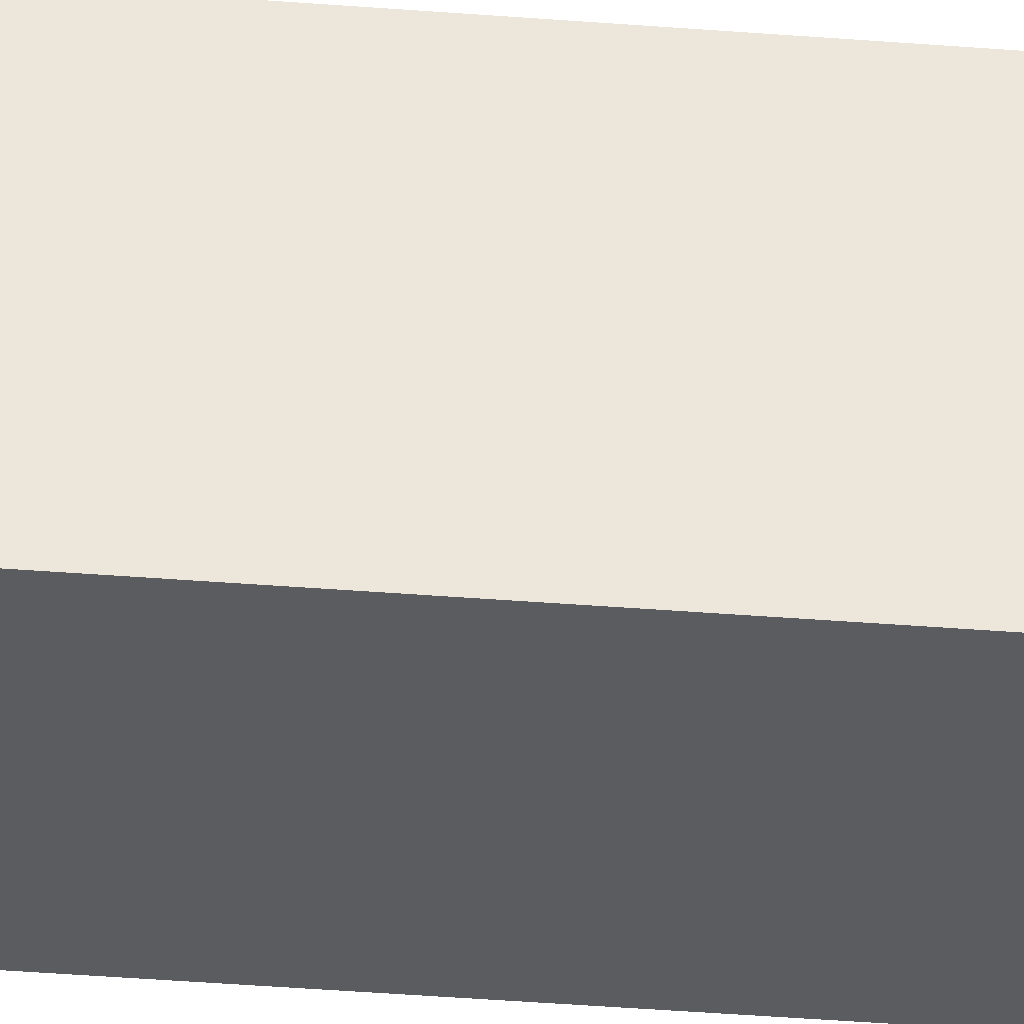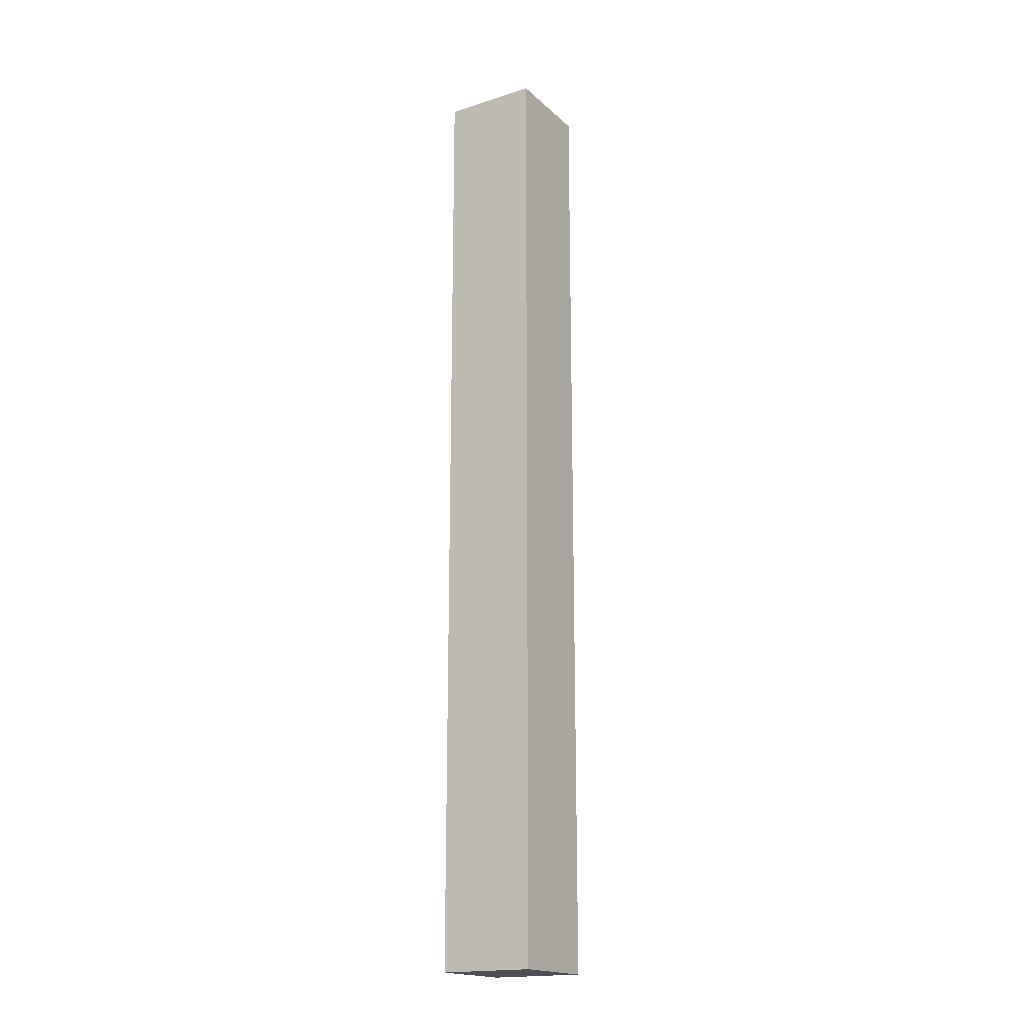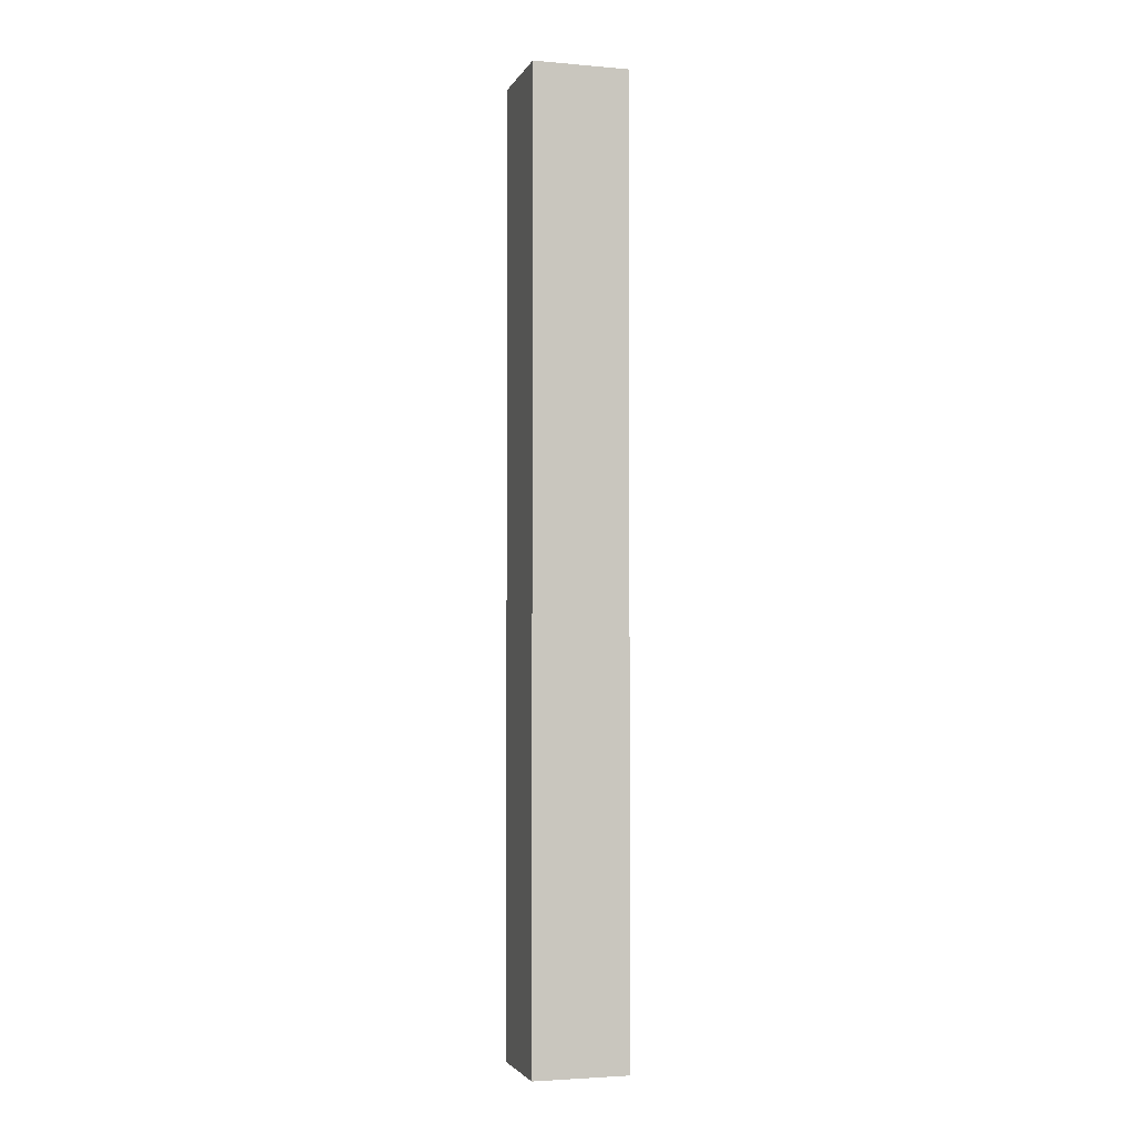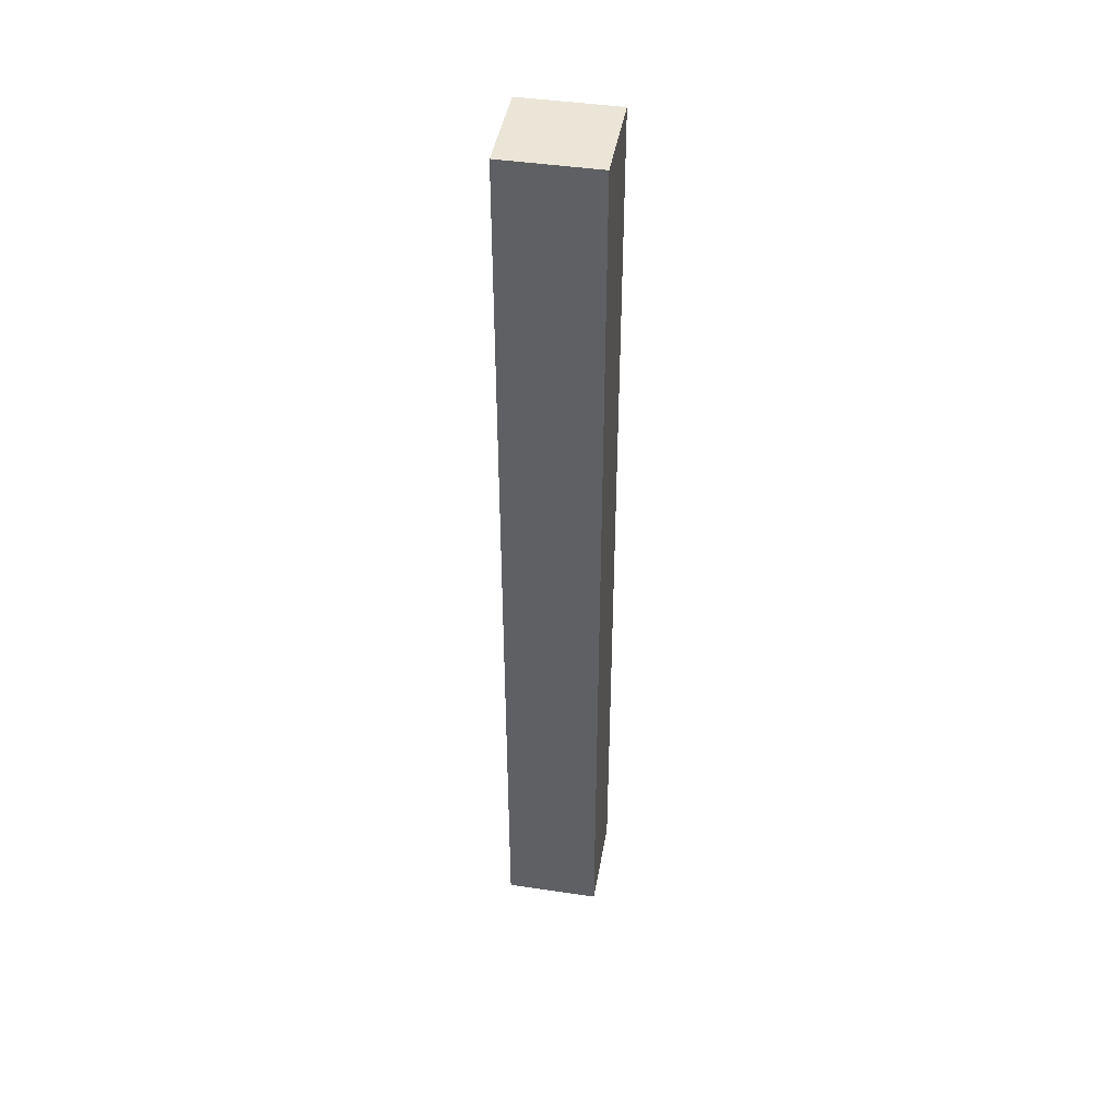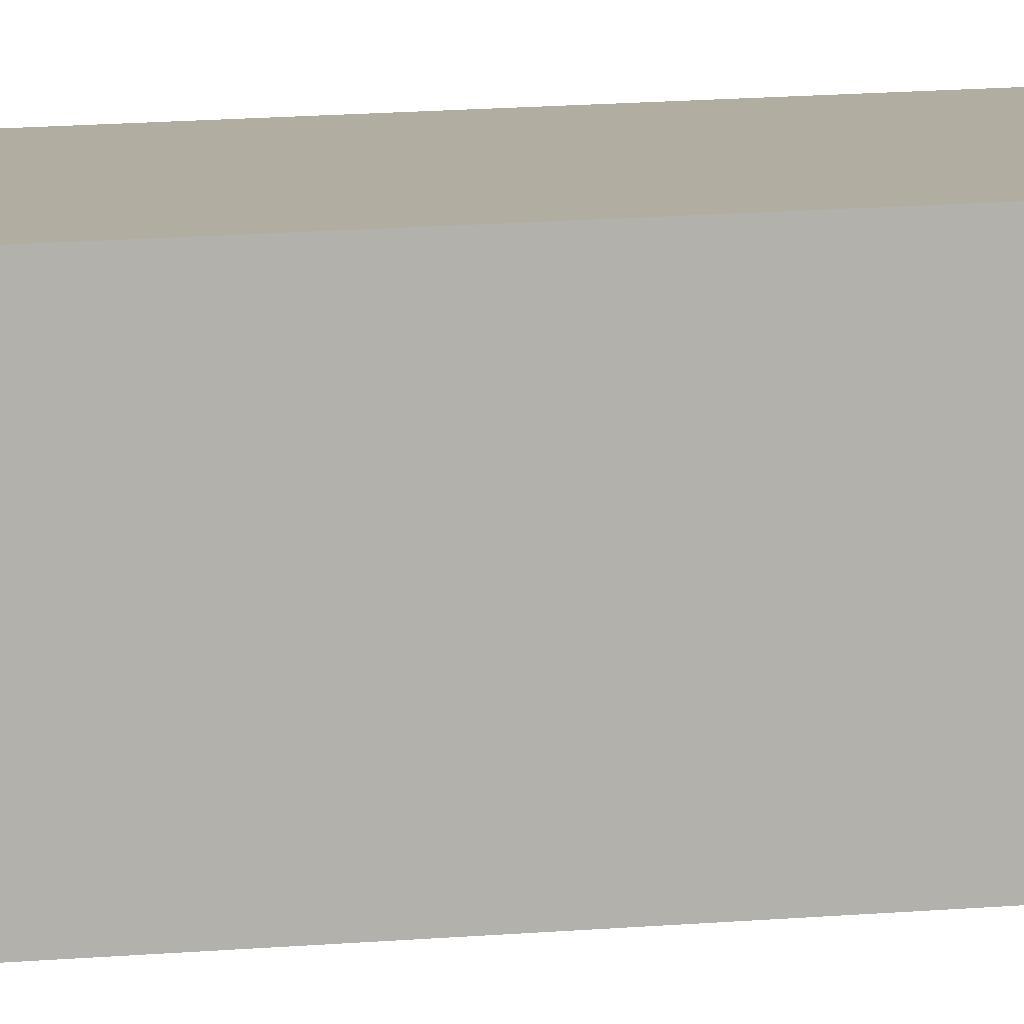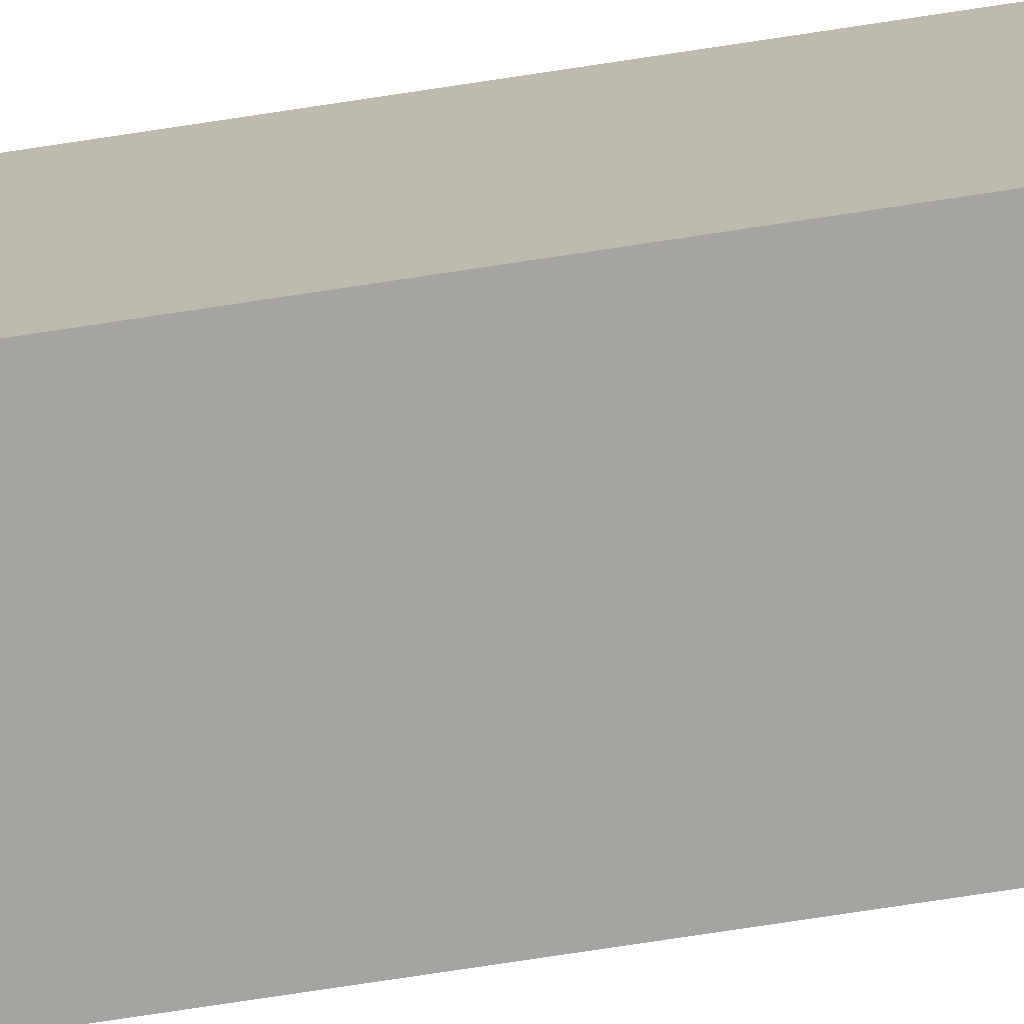
<metadata>
{"format":"obj","ext":"obj","renderer":"f3d","projection":"perspective","resolution":1024,"background":"white","views":[{"elev":-35.0,"azim":-96.3,"up":"+Y"},{"elev":-18.3,"azim":-148.3,"up":"+Z"},{"elev":-3.2,"azim":-106.2,"up":"+Z"},{"elev":44.1,"azim":-80.1,"up":"+Z"},{"elev":10.5,"azim":75.2,"up":"+Y"},{"elev":-73.4,"azim":-81.3,"up":"+Y"}]}
</metadata>
<code>
o Cube
v 1 0 -20
v 1 0 0
v -1 0 -2e-06
v -1 0 -20
v 1 2 -20
v 1 2 6e-06
v -1 2 -4e-06
v -1 2 -20
f 1 2 3 4
f 5 8 7 6
f 1 5 6 2
f 2 6 7 3
f 3 7 8 4
f 5 1 4 8

</code>
